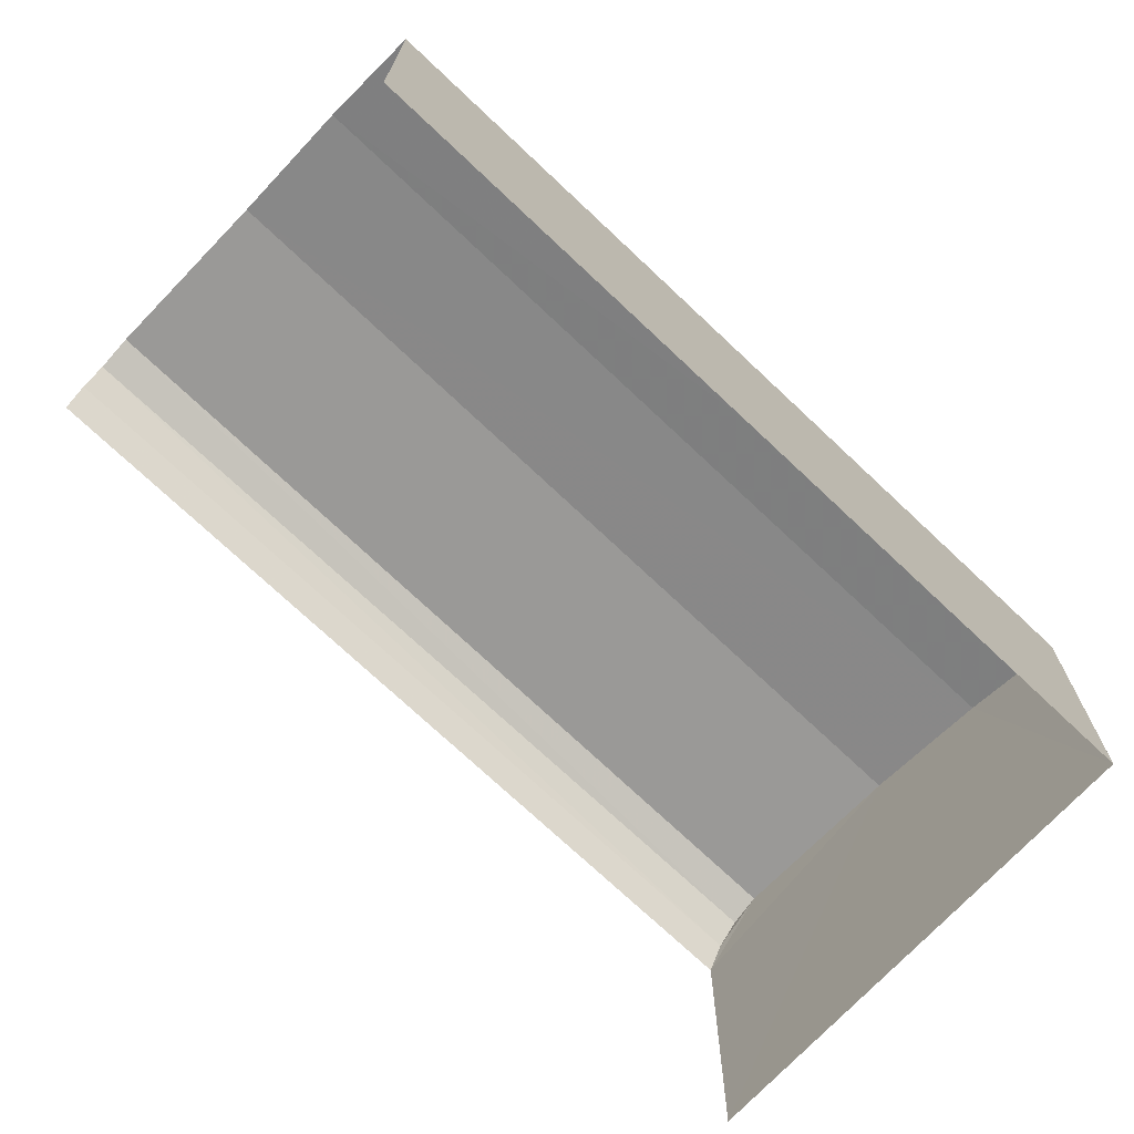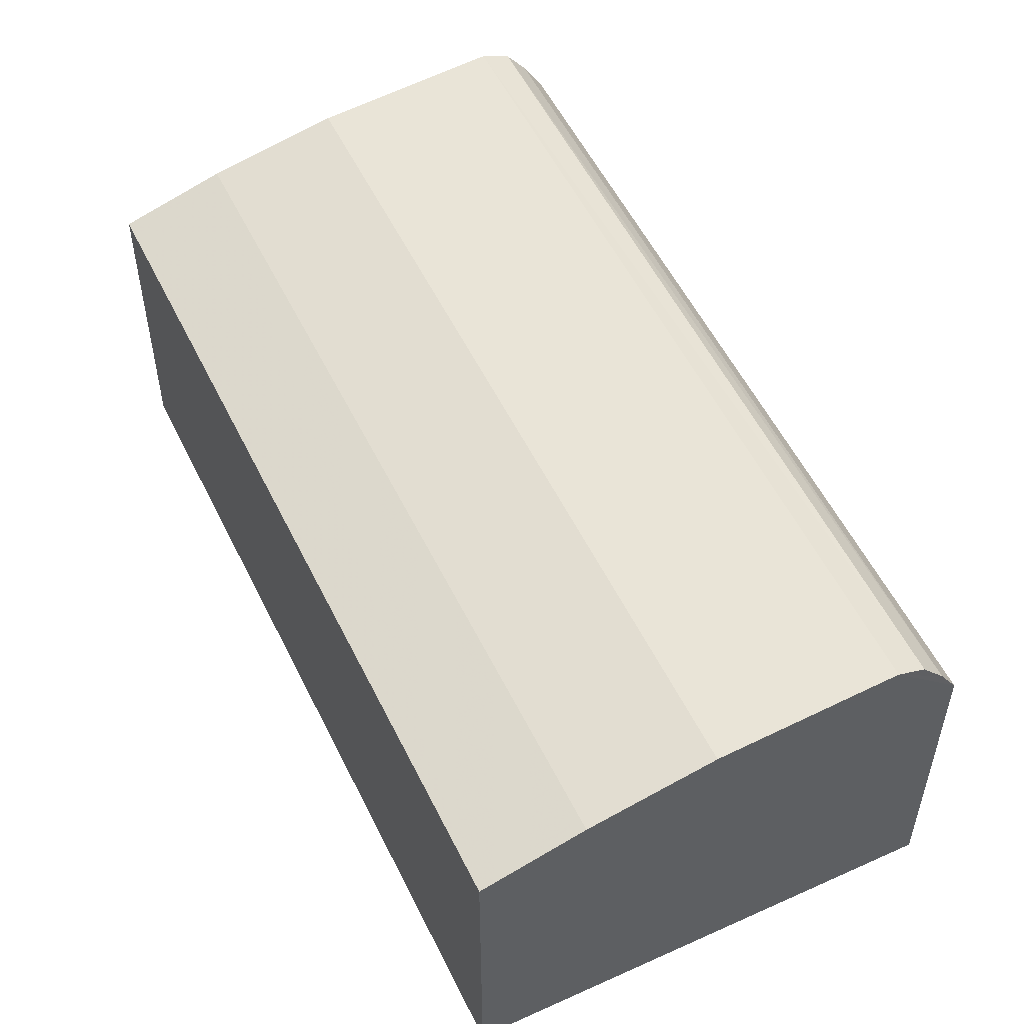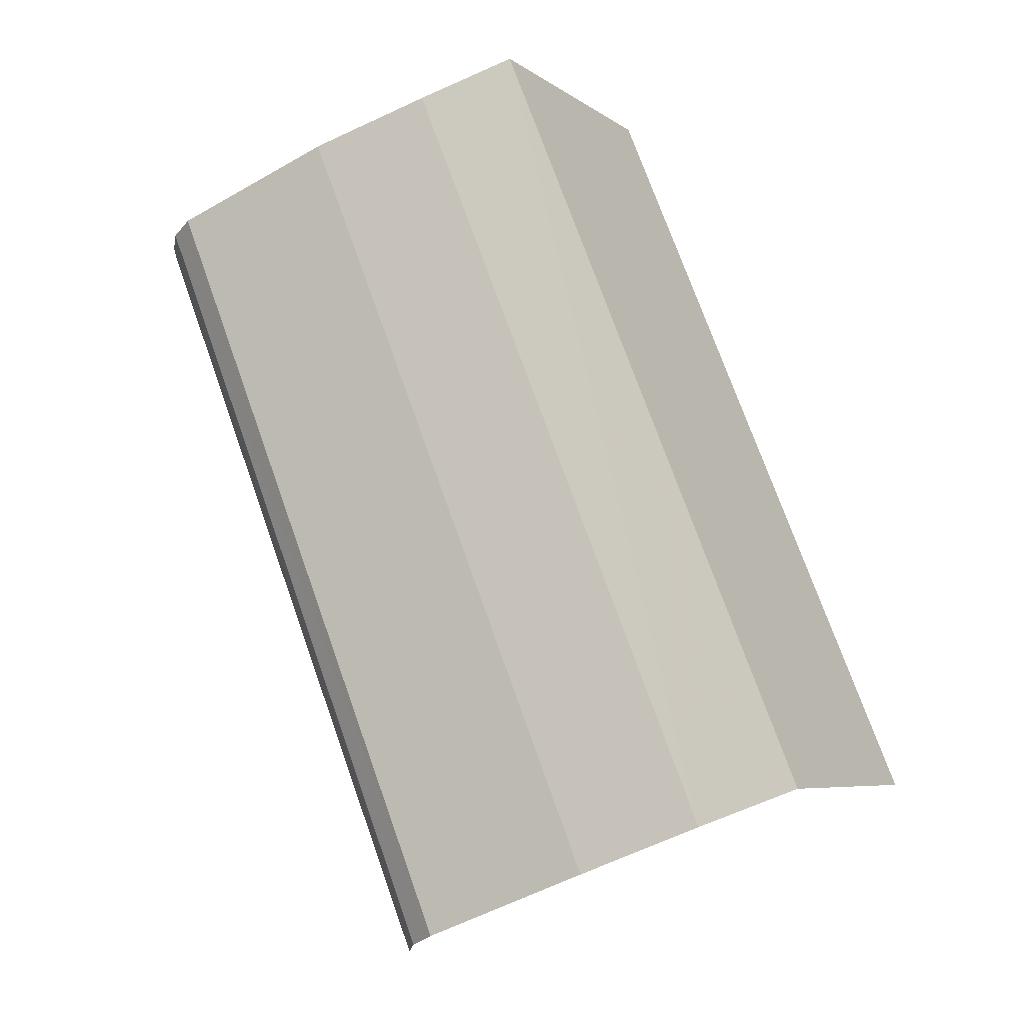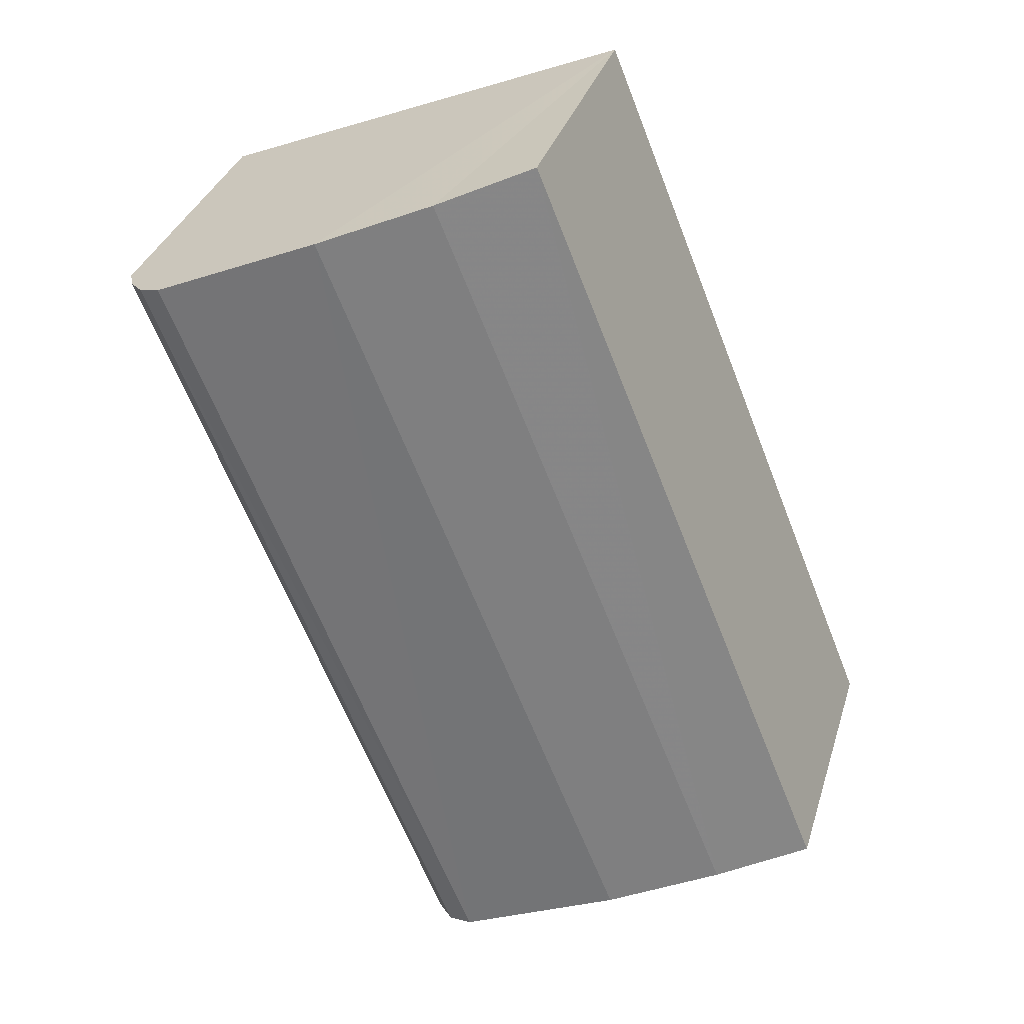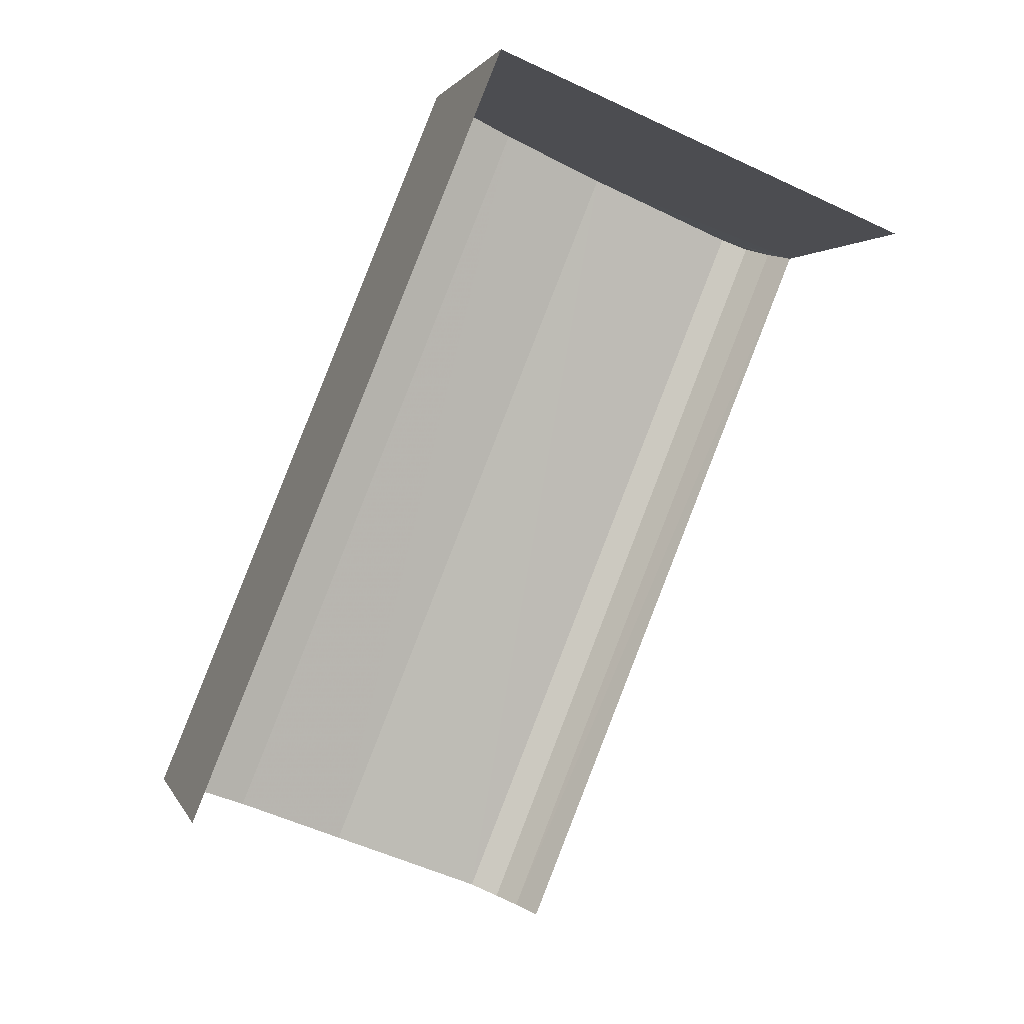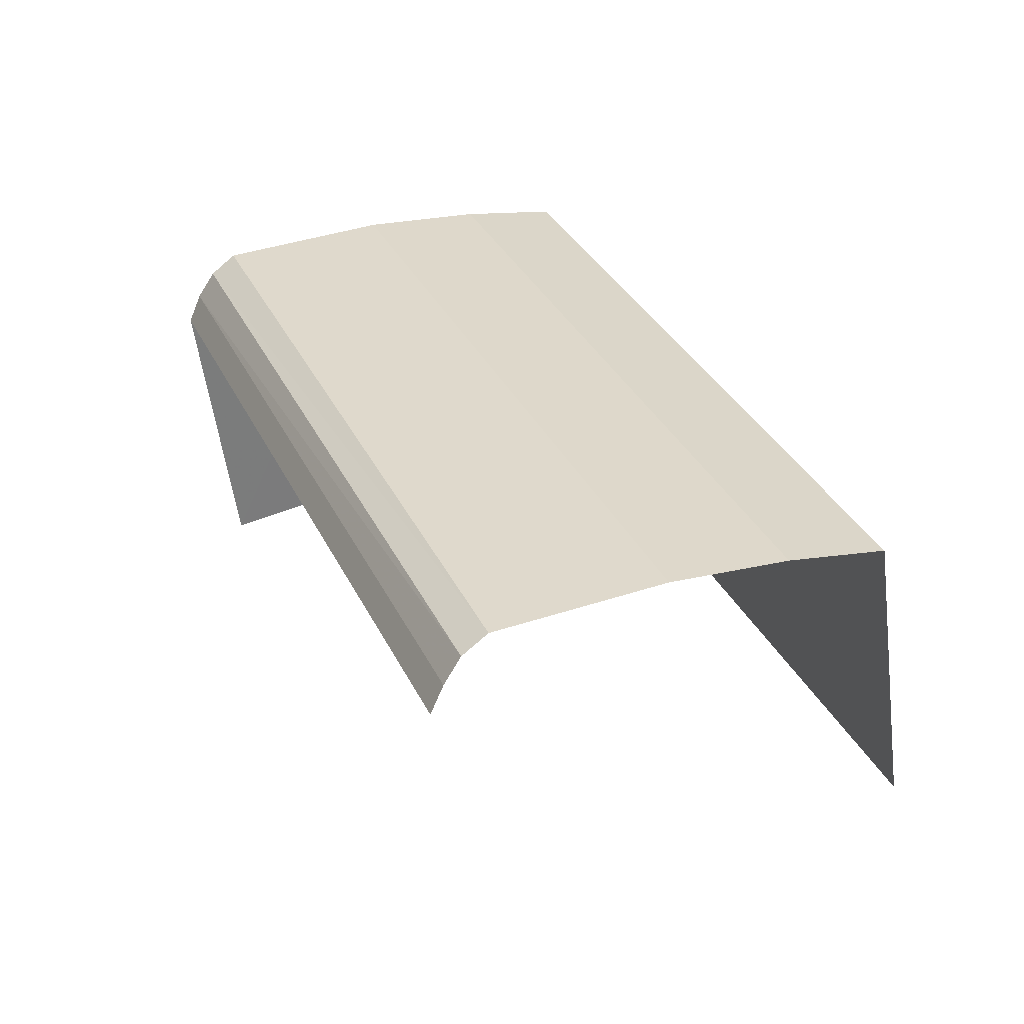
<metadata>
{"format":"obj","ext":"obj","renderer":"f3d","projection":"perspective","resolution":1024,"background":"white","views":[{"elev":-72.6,"azim":68.7,"up":"+Z"},{"elev":54.7,"azim":176.3,"up":"+Z"},{"elev":-6.1,"azim":27.5,"up":"+Y"},{"elev":33.5,"azim":16.2,"up":"+Y"},{"elev":1.4,"azim":165.8,"up":"+Y"},{"elev":-54.8,"azim":7.4,"up":"+Y"}]}
</metadata>
<code>
v -2.199e+05 -1.241e+05 33.95
v -2.199e+05 -1.241e+05 33.95
v -2.199e+05 -1.241e+05 33.95
v -2.199e+05 -1.241e+05 33.95
v -2.199e+05 -1.241e+05 38.18
v -2.199e+05 -1.241e+05 38.18
v -2.199e+05 -1.241e+05 38.35
v -2.199e+05 -1.241e+05 38.35
v -2.199e+05 -1.241e+05 37.89
v -2.199e+05 -1.241e+05 37.56
v -2.199e+05 -1.241e+05 37.89
v -2.199e+05 -1.241e+05 37.56
v -2.199e+05 -1.241e+05 38.18
v -2.199e+05 -1.241e+05 38.18
v -2.199e+05 -1.241e+05 37.89
v -2.199e+05 -1.241e+05 37.89
v -2.199e+05 -1.241e+05 37.56
v -2.199e+05 -1.241e+05 37.56
f 1 2 3
f 1 4 2
f 18 3 14
f 7 16 18
f 3 2 14
f 7 6 16
f 2 12 9
f 7 18 14
f 14 2 9
f 17 1 3
f 18 17 3
f 5 6 7
f 8 5 7
f 9 10 11
f 9 12 10
f 7 13 8
f 7 14 13
f 6 5 15
f 16 6 15
f 14 11 13
f 14 9 11
f 17 18 16
f 15 17 16
f 10 2 4
f 10 12 2
f 10 4 11
f 4 1 13
f 11 4 13
f 13 1 17
f 8 13 17
f 15 8 17
f 5 8 15

</code>
